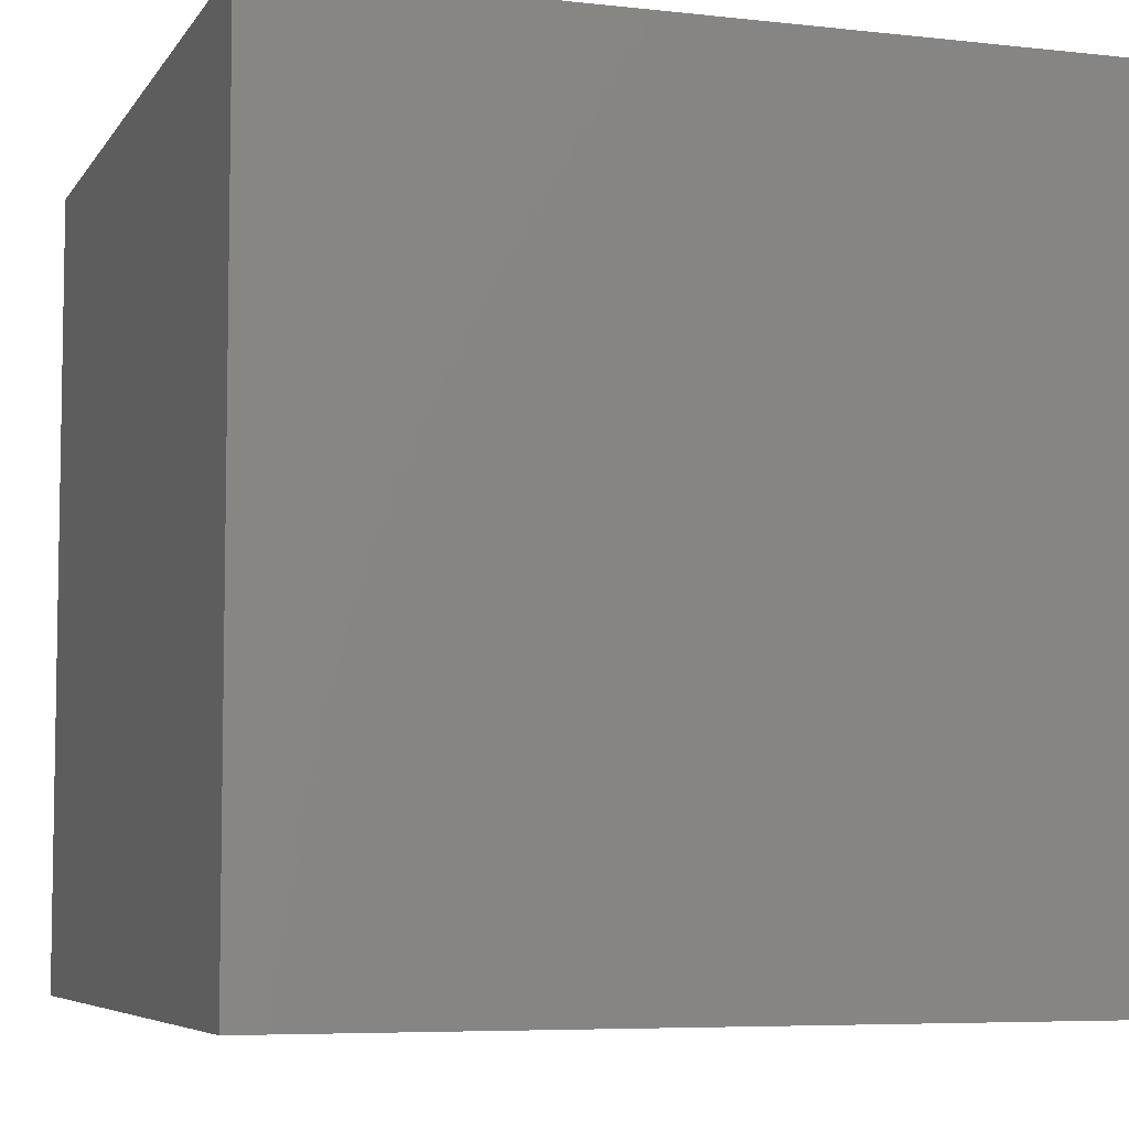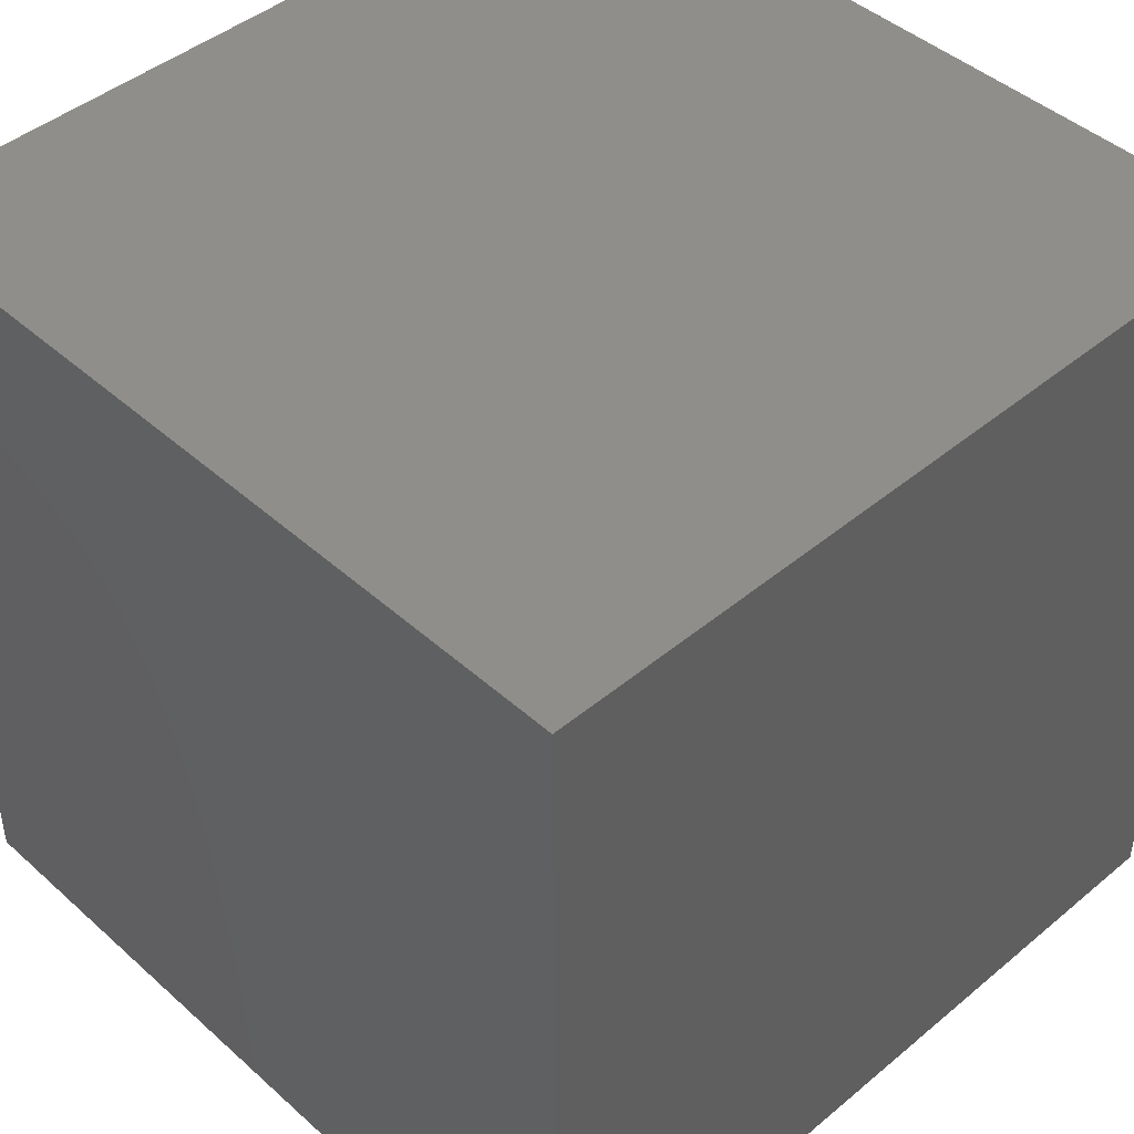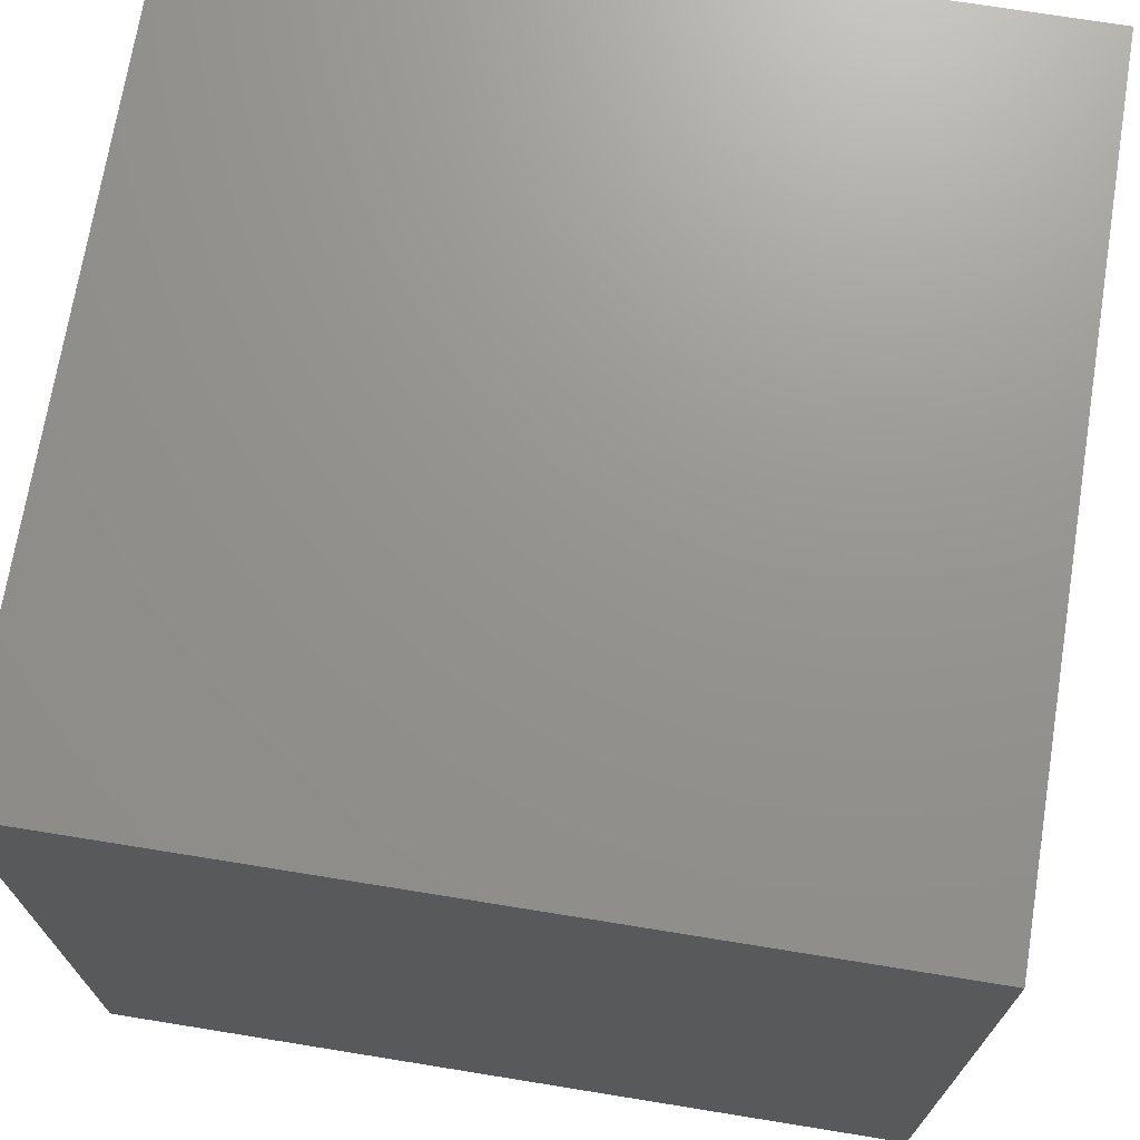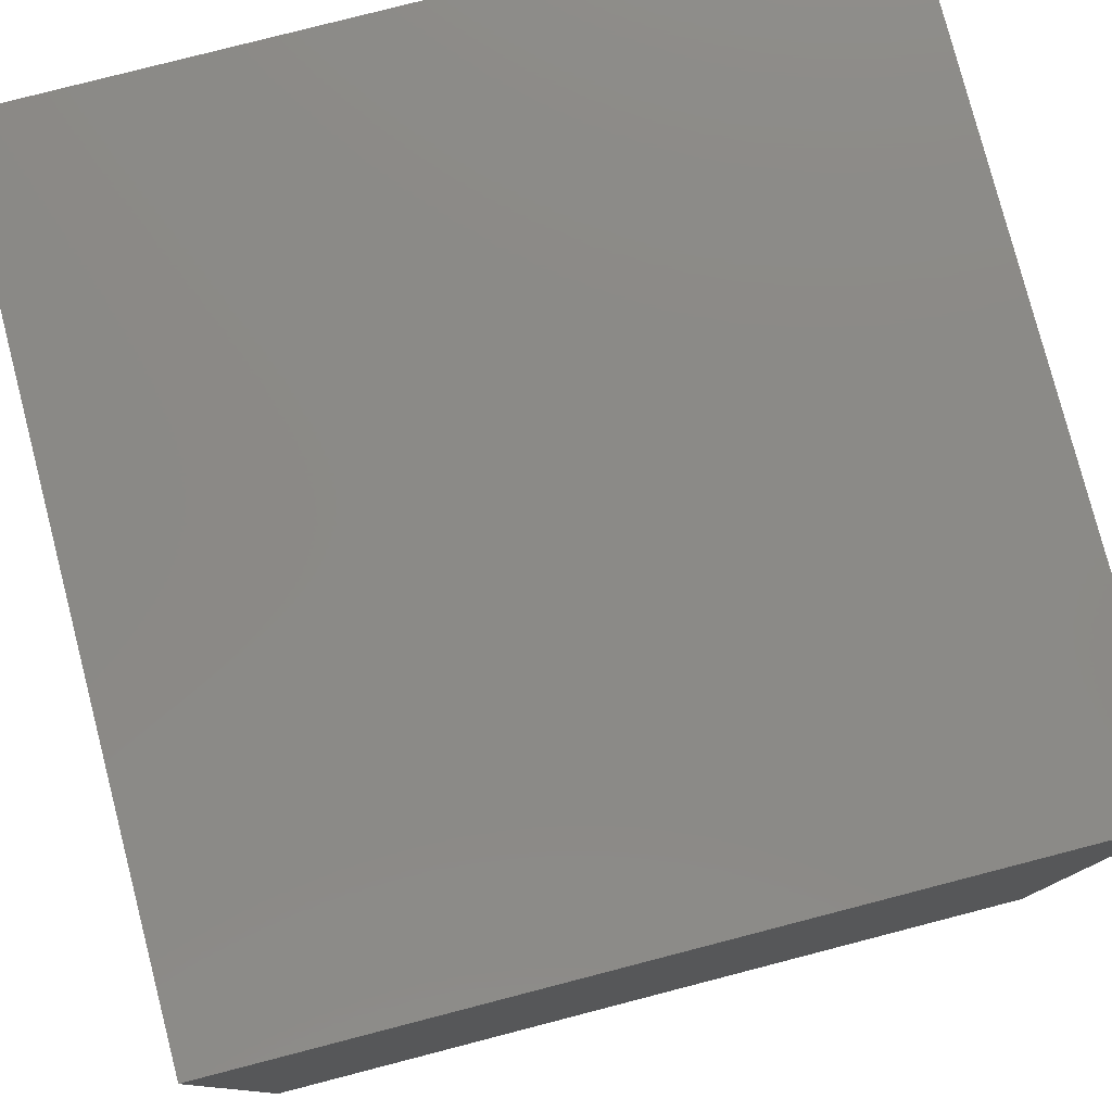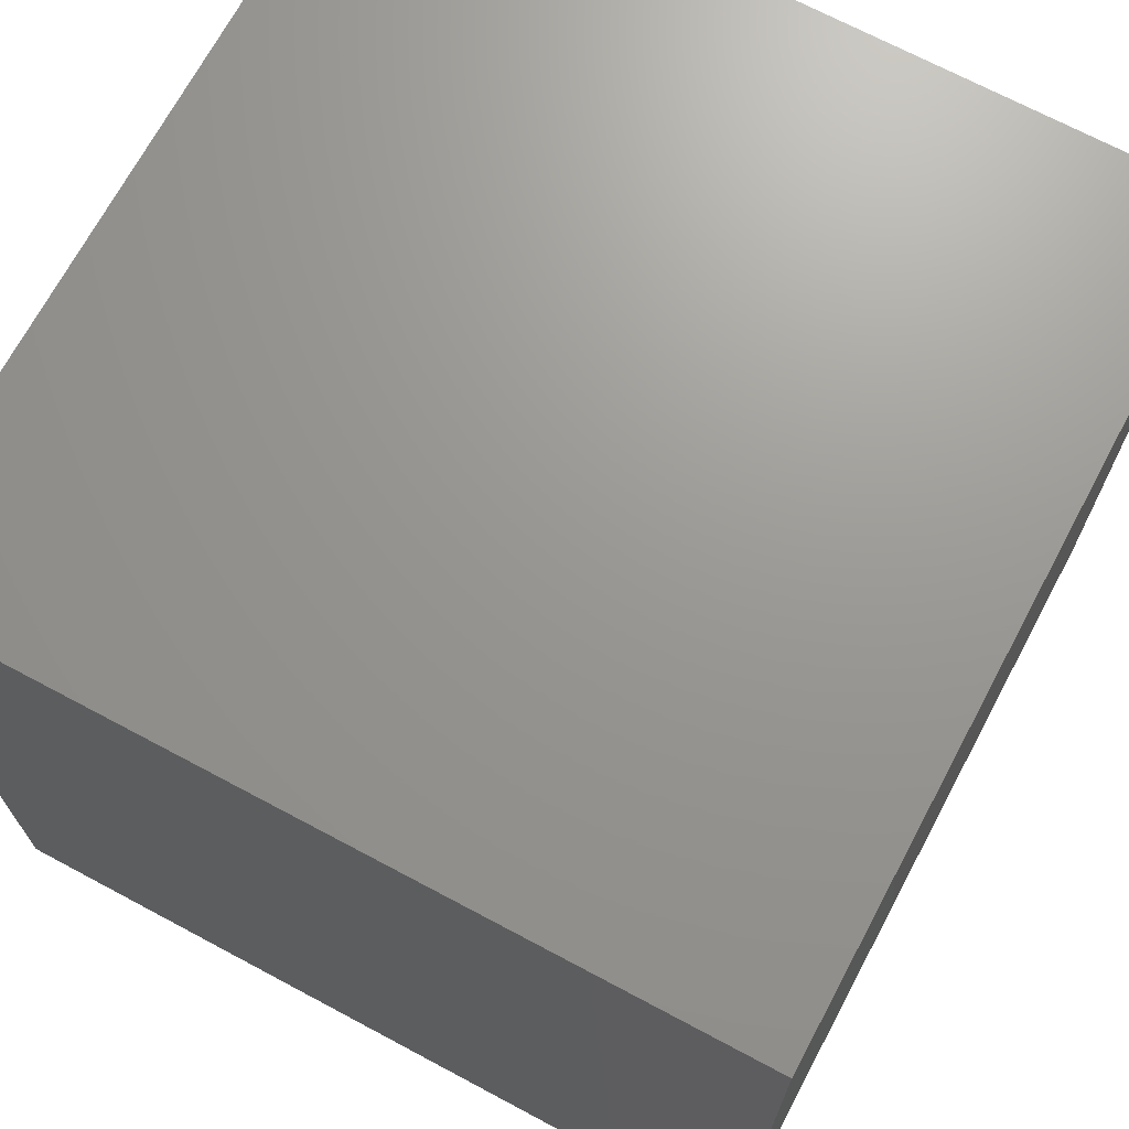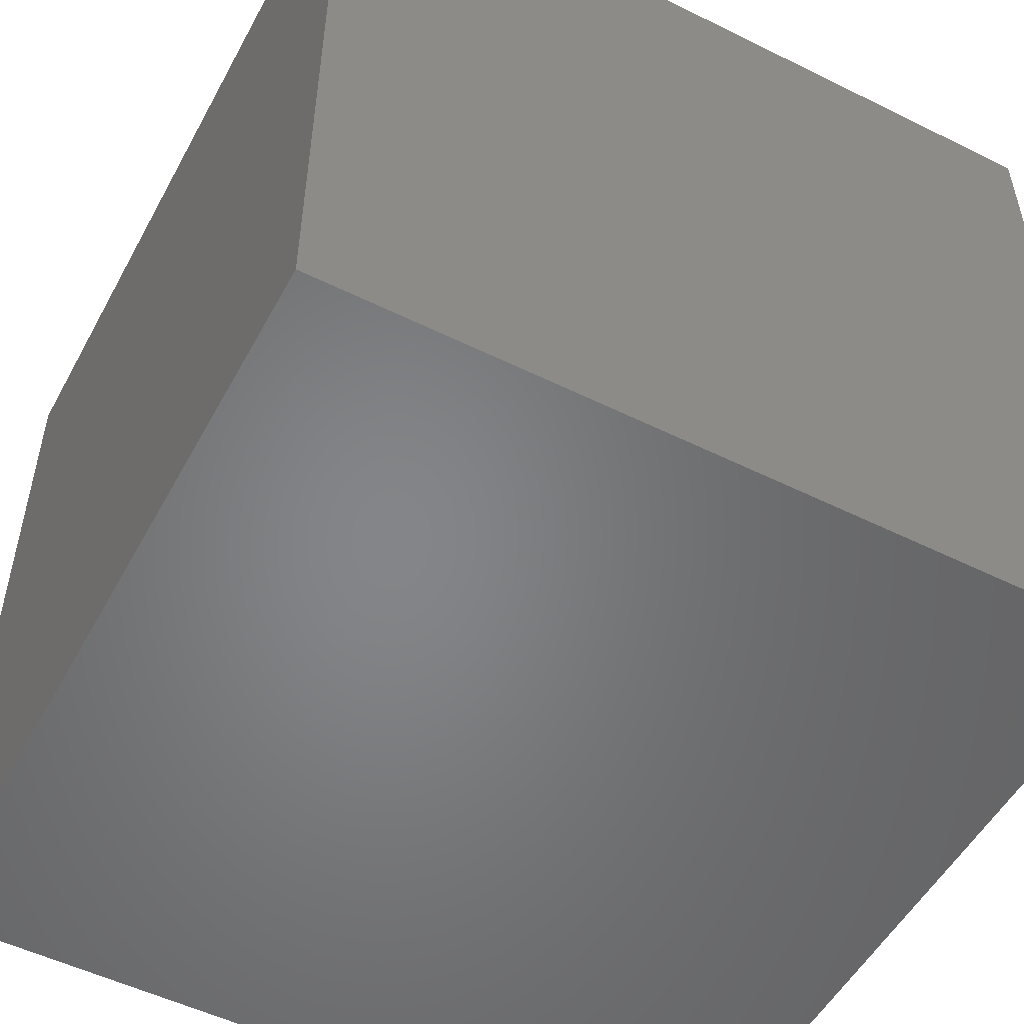
<metadata>
{"format":"stl","ext":"stl","renderer":"f3d","projection":"perspective","resolution":1024,"background":"white","views":[{"elev":-6.2,"azim":161.4,"up":"+Y"},{"elev":44.7,"azim":-44.0,"up":"+Y"},{"elev":71.1,"azim":-170.8,"up":"+Z"},{"elev":78.9,"azim":-104.5,"up":"+Y"},{"elev":70.0,"azim":118.1,"up":"+Z"},{"elev":-52.5,"azim":62.0,"up":"+Y"}]}
</metadata>
<code>
# stl→obj: 8 verts, 12 faces
v 0 5 -6
v -1 5 -6
v 0 4 -6
v -1 4 -6
v 0 4 -7
v -1 4 -7
v 0 5 -7
v -1 5 -7
f 1 2 3
f 3 2 4
f 5 6 7
f 7 6 8
f 4 6 3
f 3 6 5
f 2 8 4
f 4 8 6
f 1 7 2
f 2 7 8
f 3 5 1
f 1 5 7

</code>
